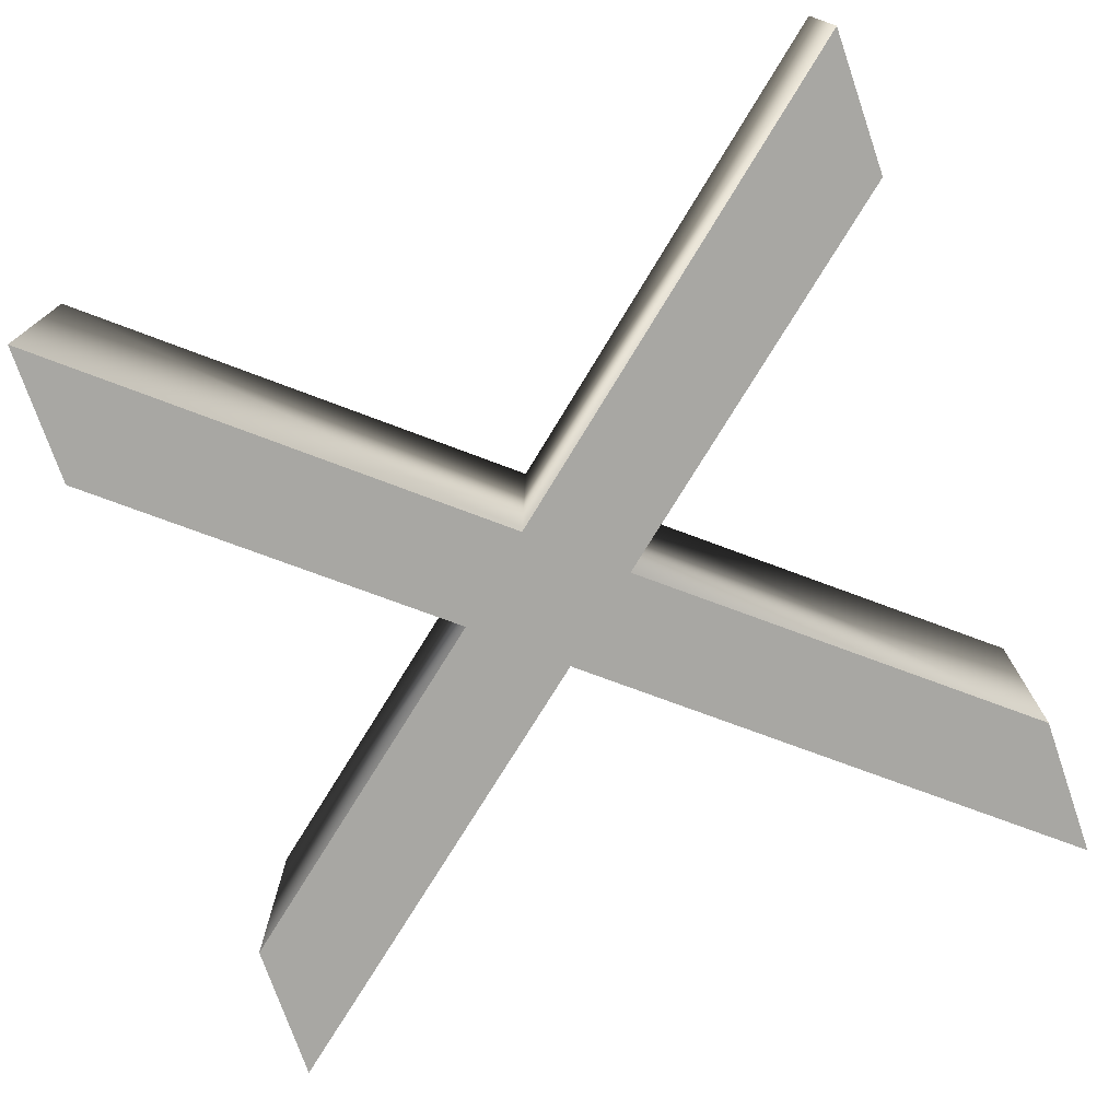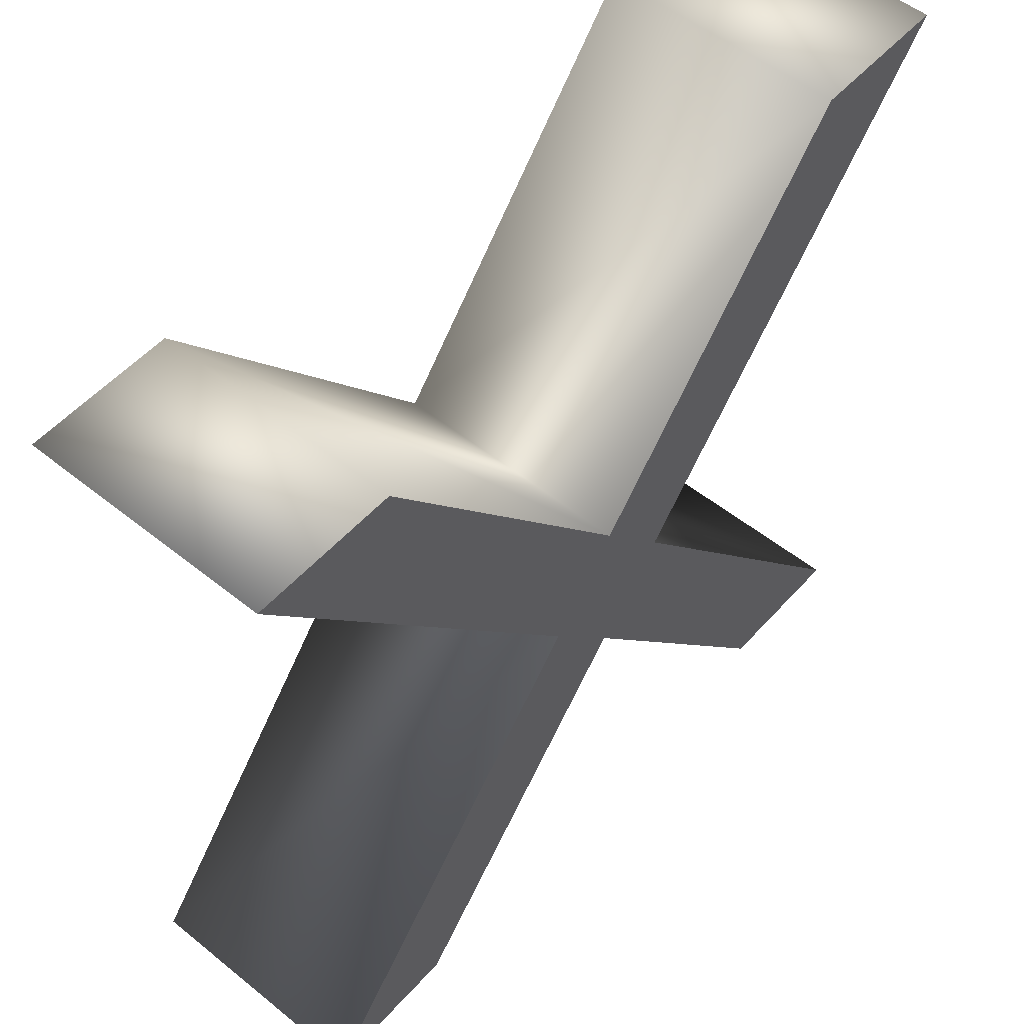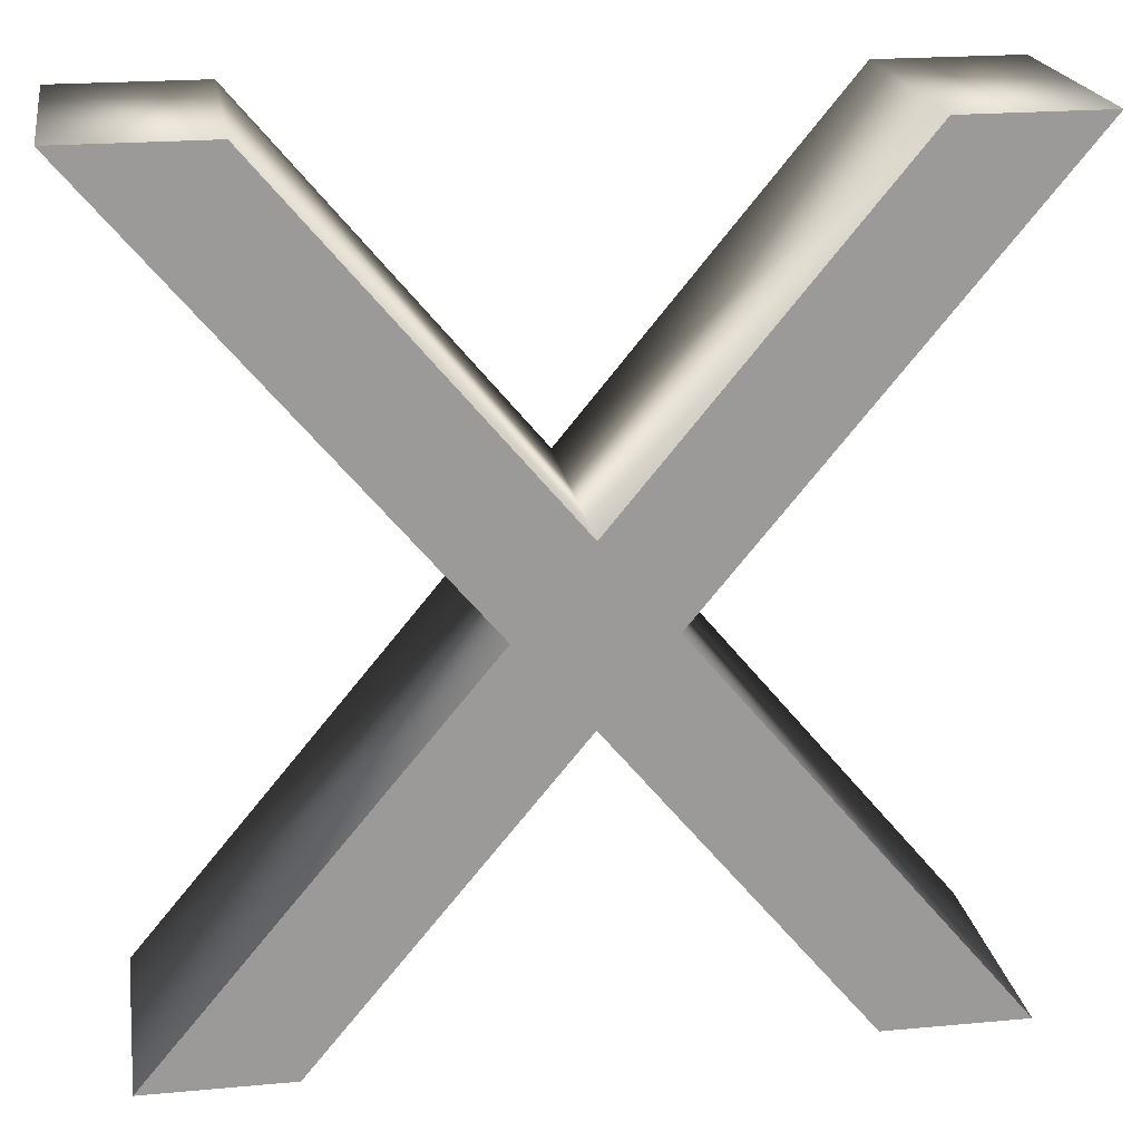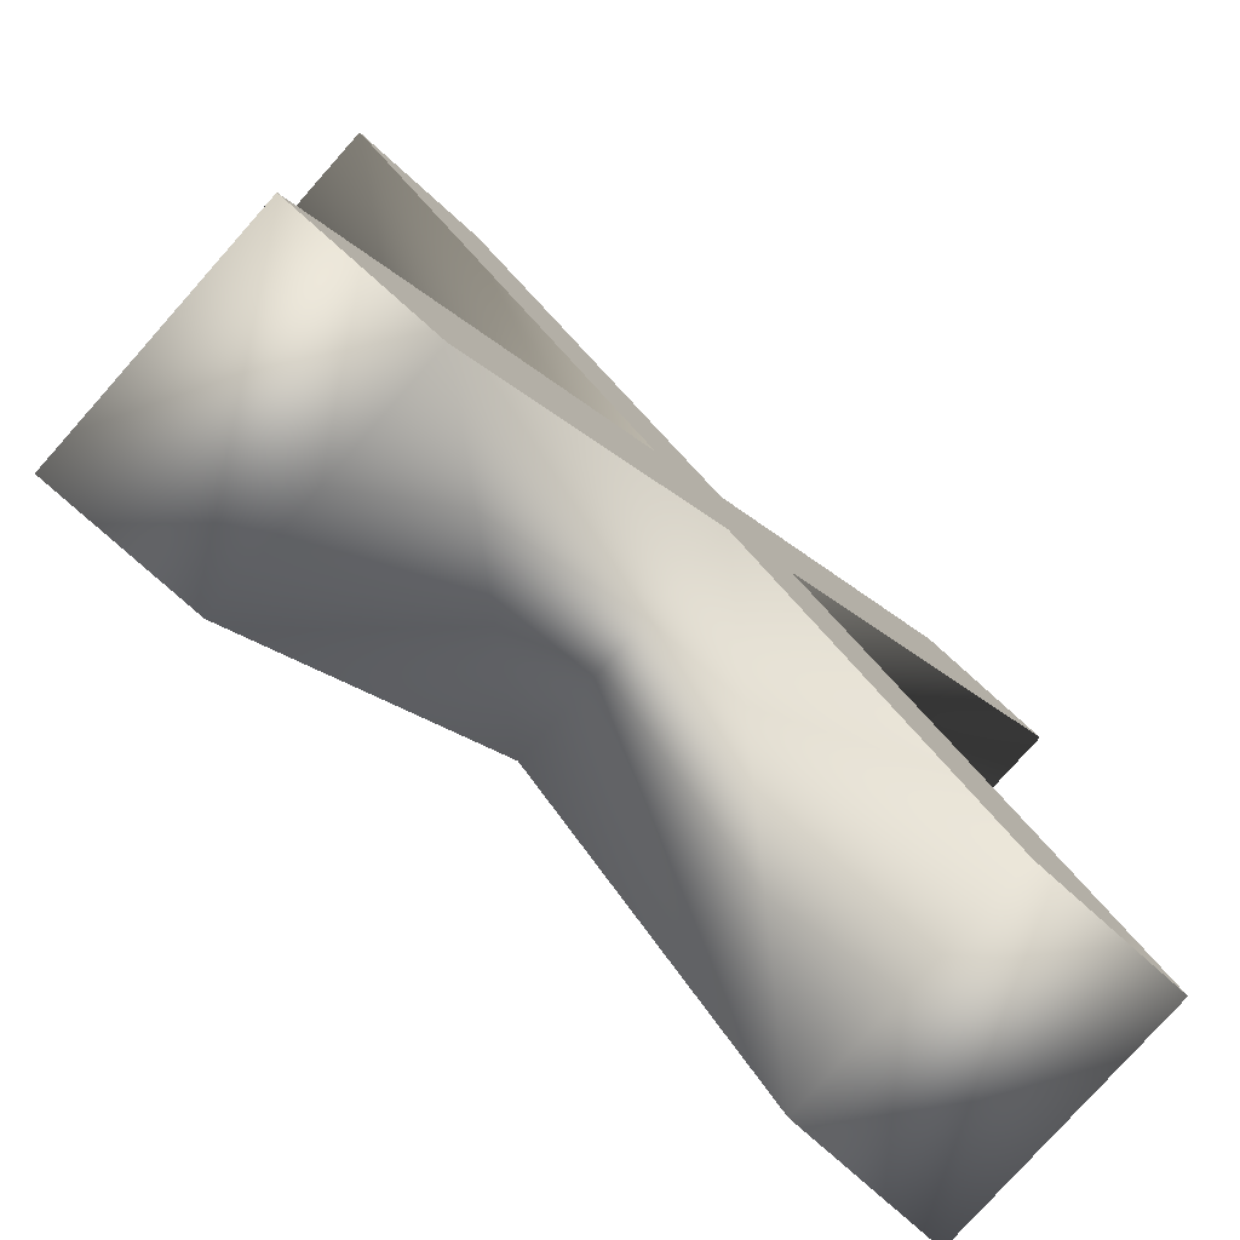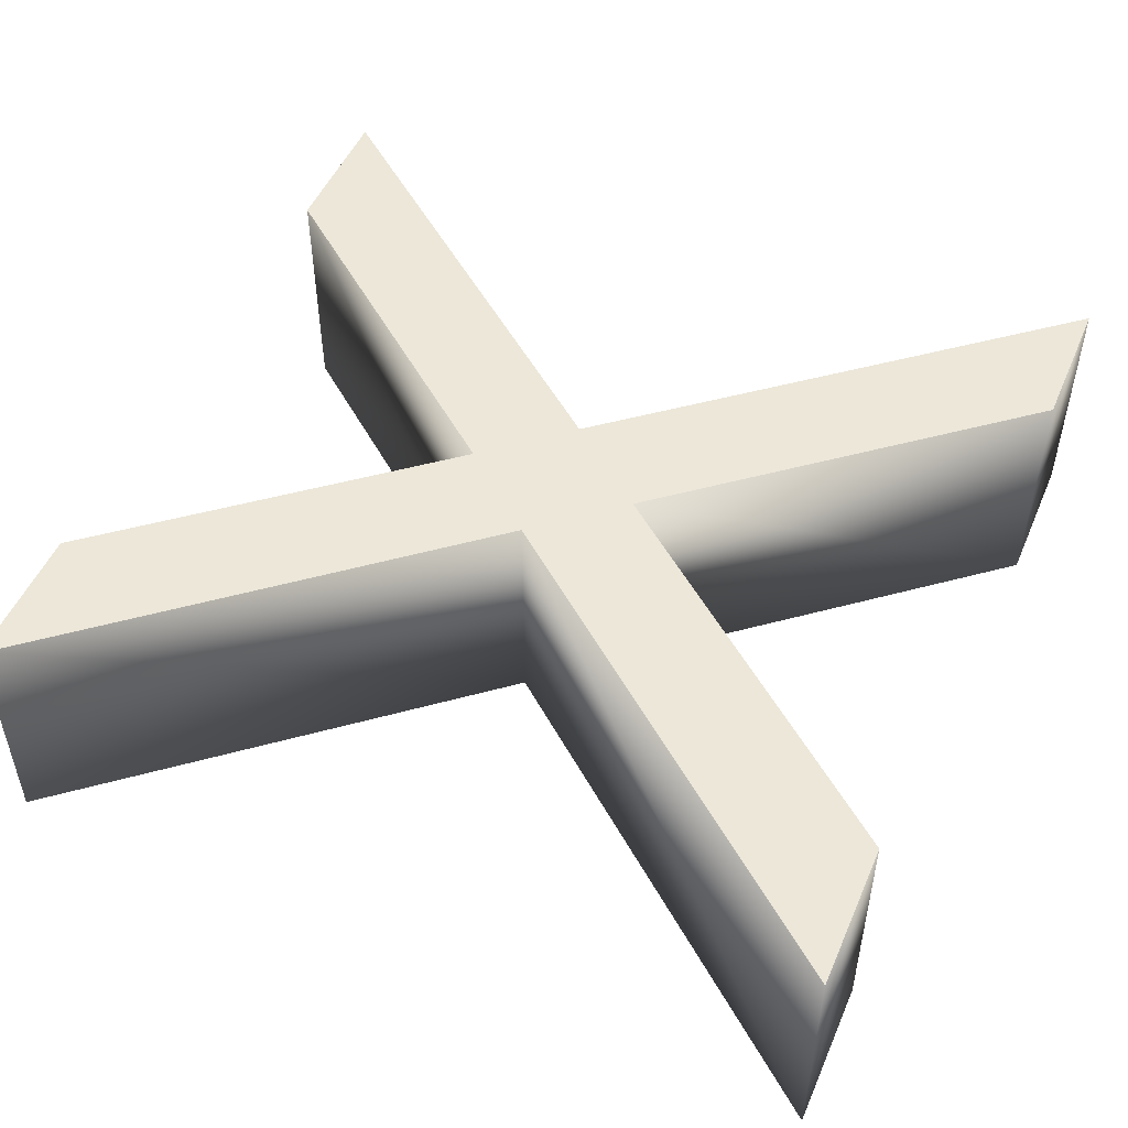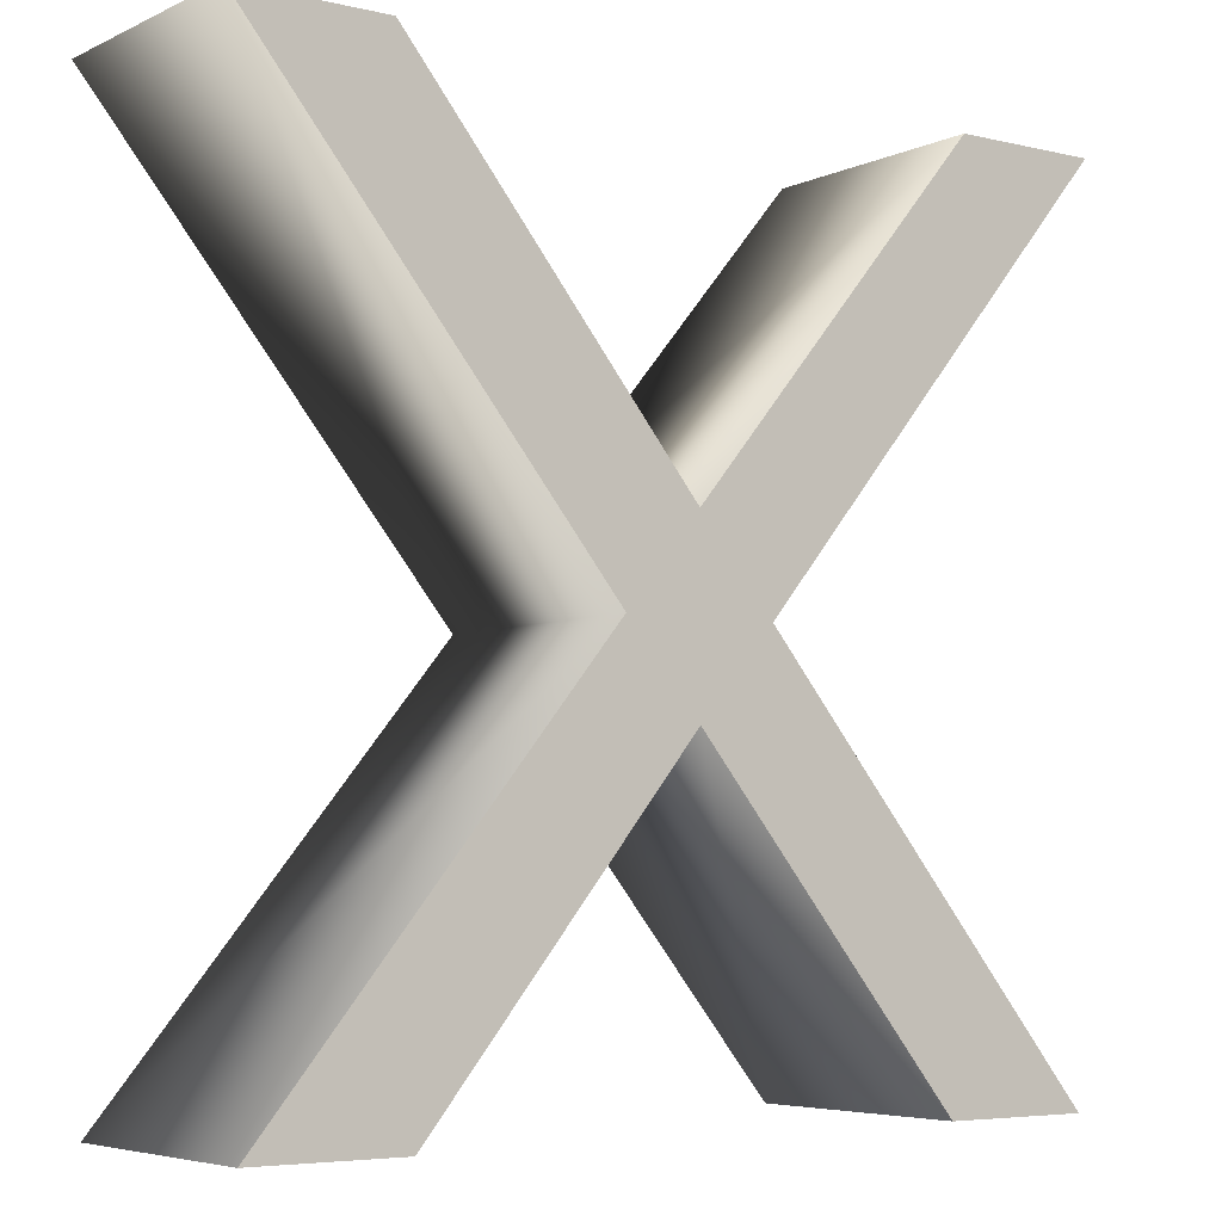
<metadata>
{"format":"obj","ext":"obj","renderer":"f3d","projection":"perspective","resolution":1024,"background":"white","views":[{"elev":-74.5,"azim":-71.0,"up":"+Y"},{"elev":53.2,"azim":130.7,"up":"+Z"},{"elev":21.1,"azim":-9.3,"up":"+Z"},{"elev":-79.1,"azim":-41.7,"up":"+Z"},{"elev":50.0,"azim":-67.1,"up":"+Y"},{"elev":-5.4,"azim":143.9,"up":"+Z"}]}
</metadata>
<code>
o X
v 0.2329 0.1 0.3448
v -0.2131 0.1 -0.3372
v 0.2139 0.1 -0.3372
v 0.05992 0.1 -0.008167
v -0.2341 -0.1 0.3448
v -0.3531 -0.1 0.3448
v -0.3321 -0.1 -0.3372
v -0.2131 -0.1 -0.3372
v 0.000916 -0.1 -0.07717
v 0.2139 -0.1 -0.3372
v 0.3509 -0.1 0.3448
v 0.3509 0.1 0.3448
v 0.2329 -0.1 0.3448
v 0.000916 -0.1 0.06283
v 0.000916 0.1 0.06283
v -0.2341 0.1 0.3448
v -0.3531 0.1 0.3448
v -0.05908 -0.1 -0.008167
v -0.05908 0.1 -0.008167
v -0.3321 0.1 -0.3372
v 0.000916 0.1 -0.07717
v 0.3319 -0.1 -0.3372
v 0.3319 0.1 -0.3372
v 0.05992 -0.1 -0.008167
f 19 2 20
f 19 21 2
f 21 23 3
f 21 4 23
f 19 4 21
f 17 4 19
f 17 15 4
f 15 12 4
f 17 16 15
f 1 12 15
f 8 18 7
f 9 18 8
f 22 9 10
f 24 9 22
f 24 18 9
f 24 6 18
f 14 6 24
f 11 14 24
f 5 6 14
f 11 13 14
f 1 11 12
f 15 13 1
f 16 14 15
f 17 5 16
f 19 6 17
f 20 18 19
f 2 7 20
f 21 8 2
f 3 9 21
f 23 10 3
f 4 22 23
f 12 24 4
f 1 13 11
f 15 14 13
f 16 5 14
f 17 6 5
f 19 18 6
f 20 7 18
f 2 8 7
f 21 9 8
f 3 10 9
f 23 22 10
f 4 24 22
f 12 11 24

</code>
